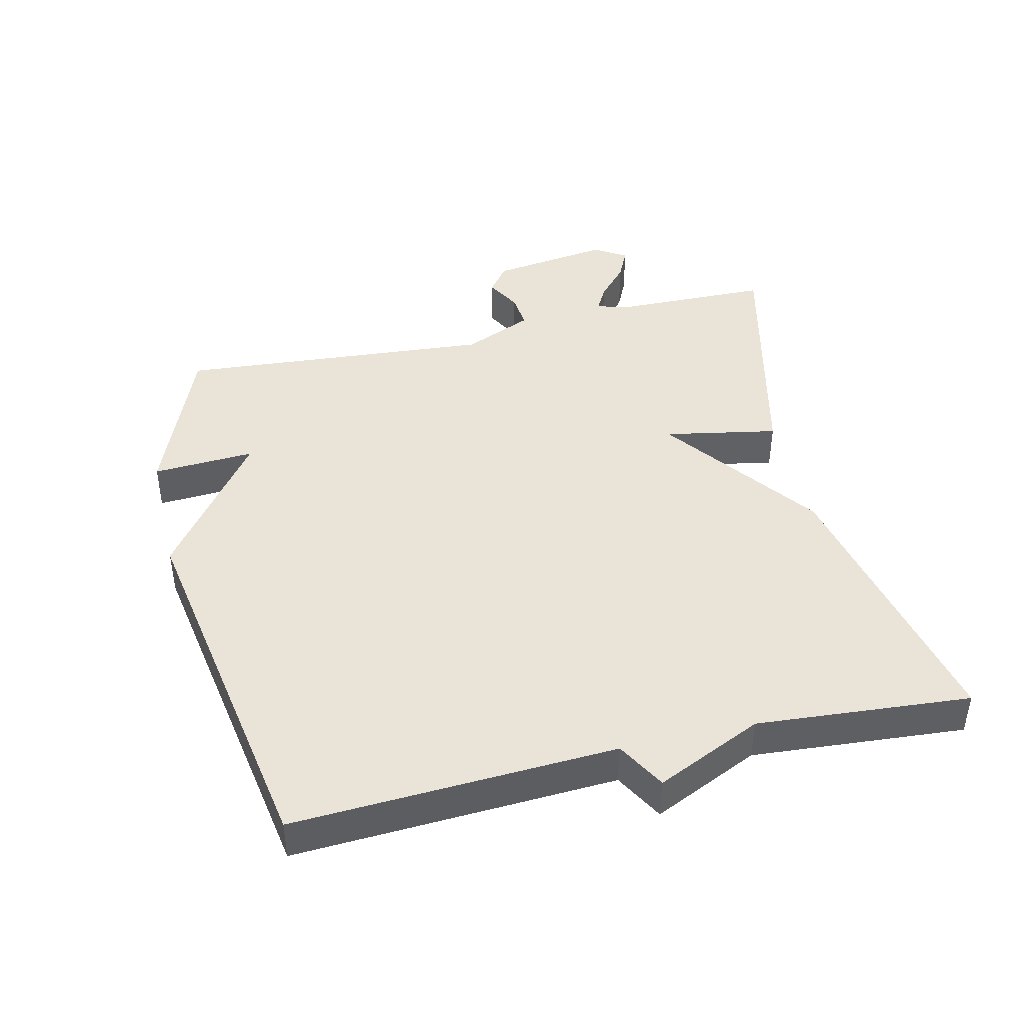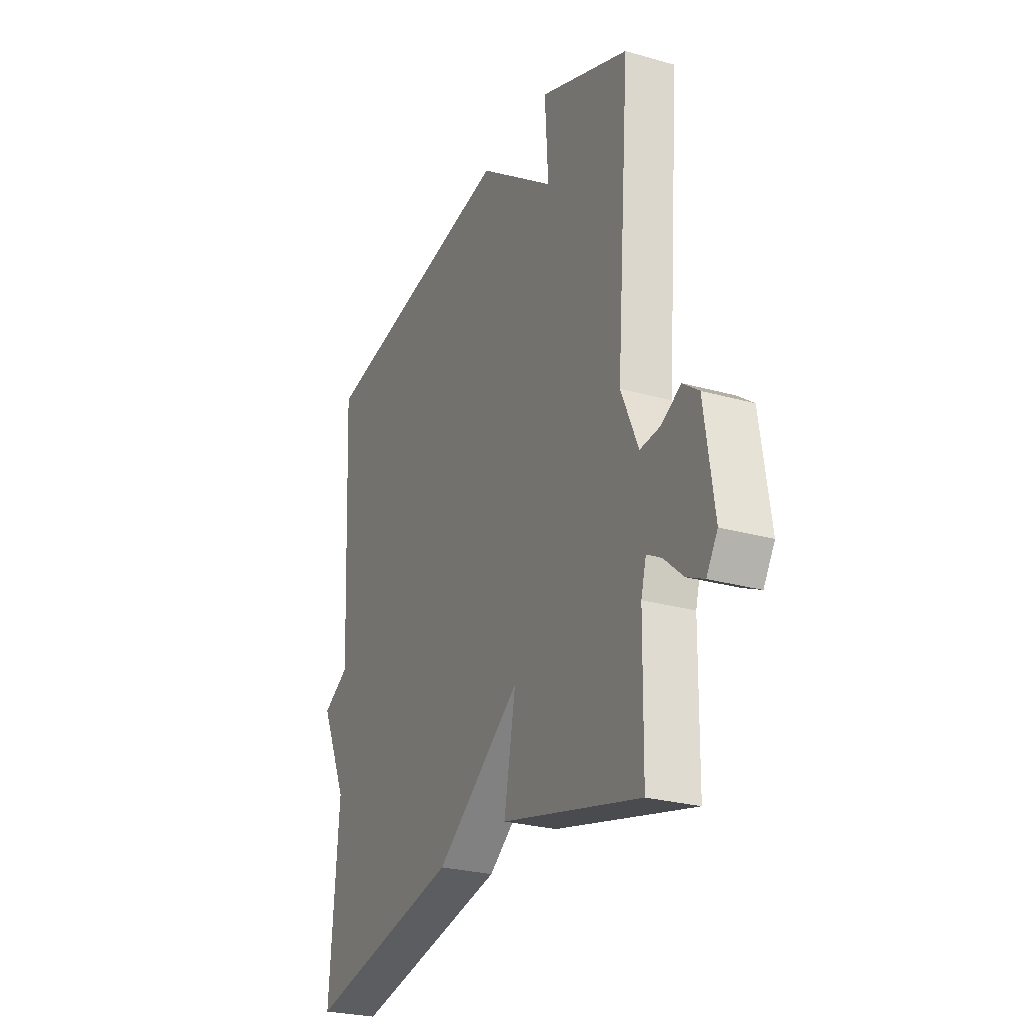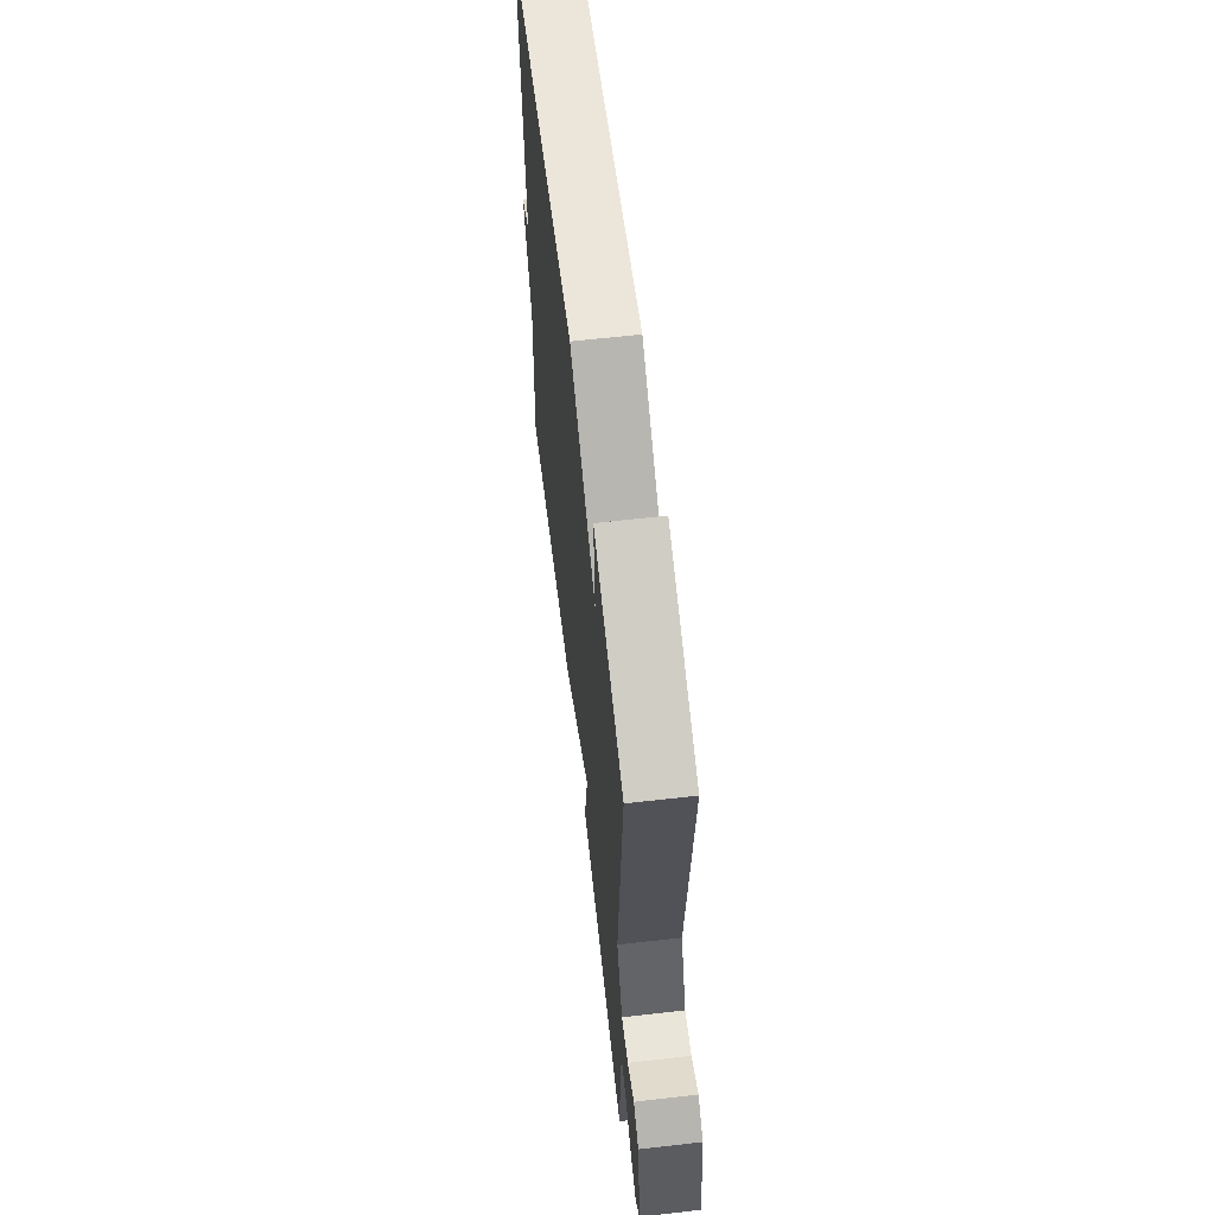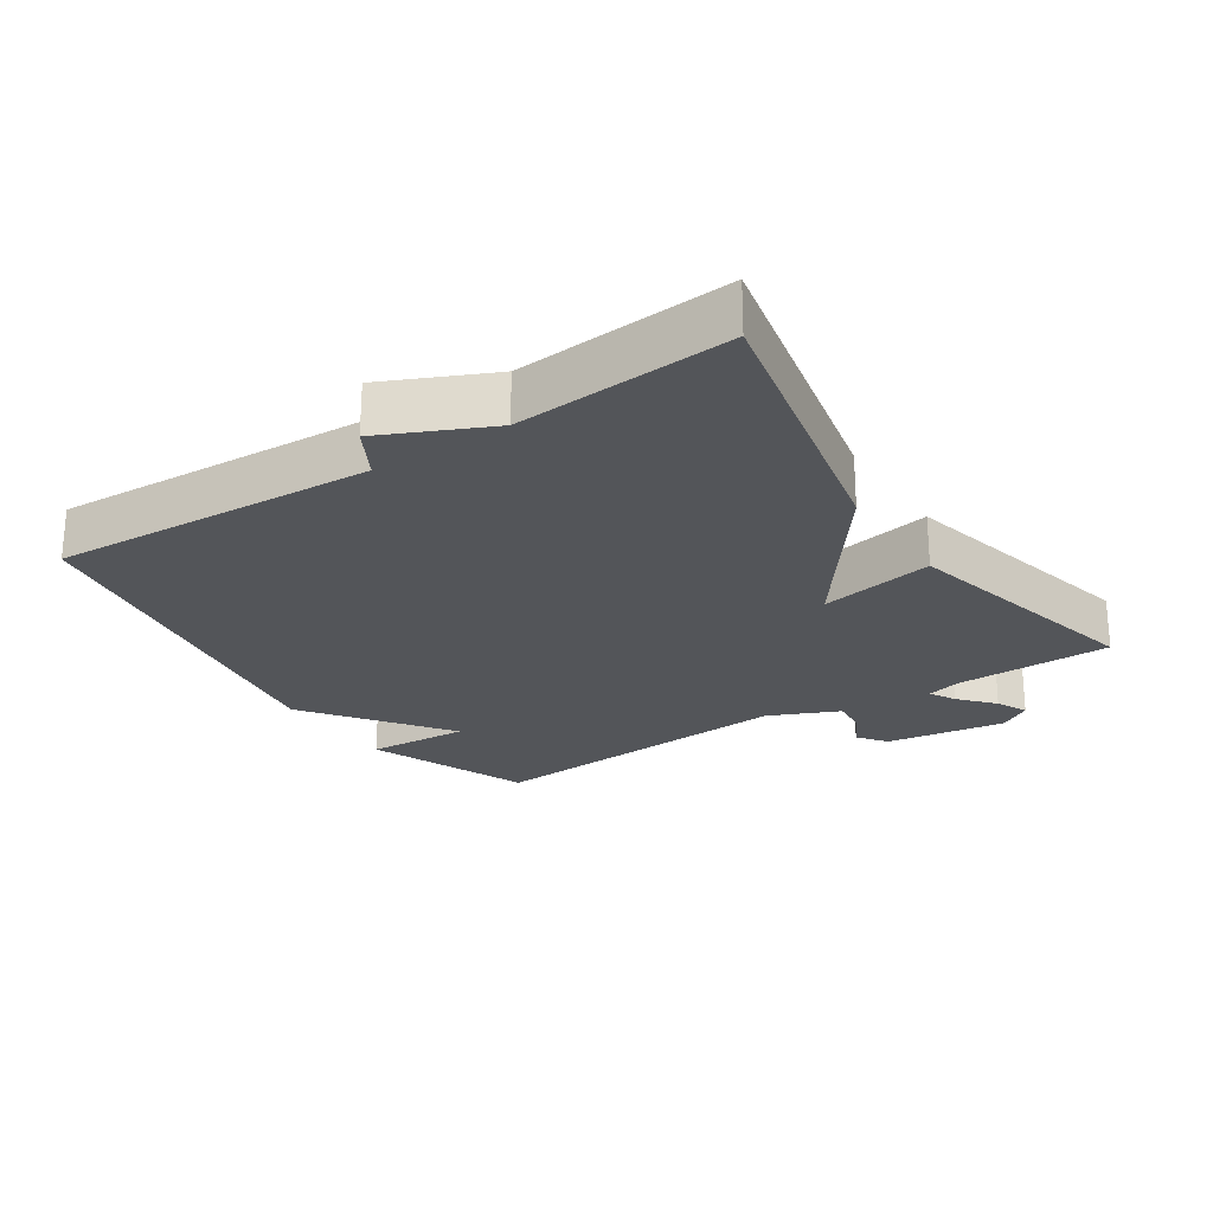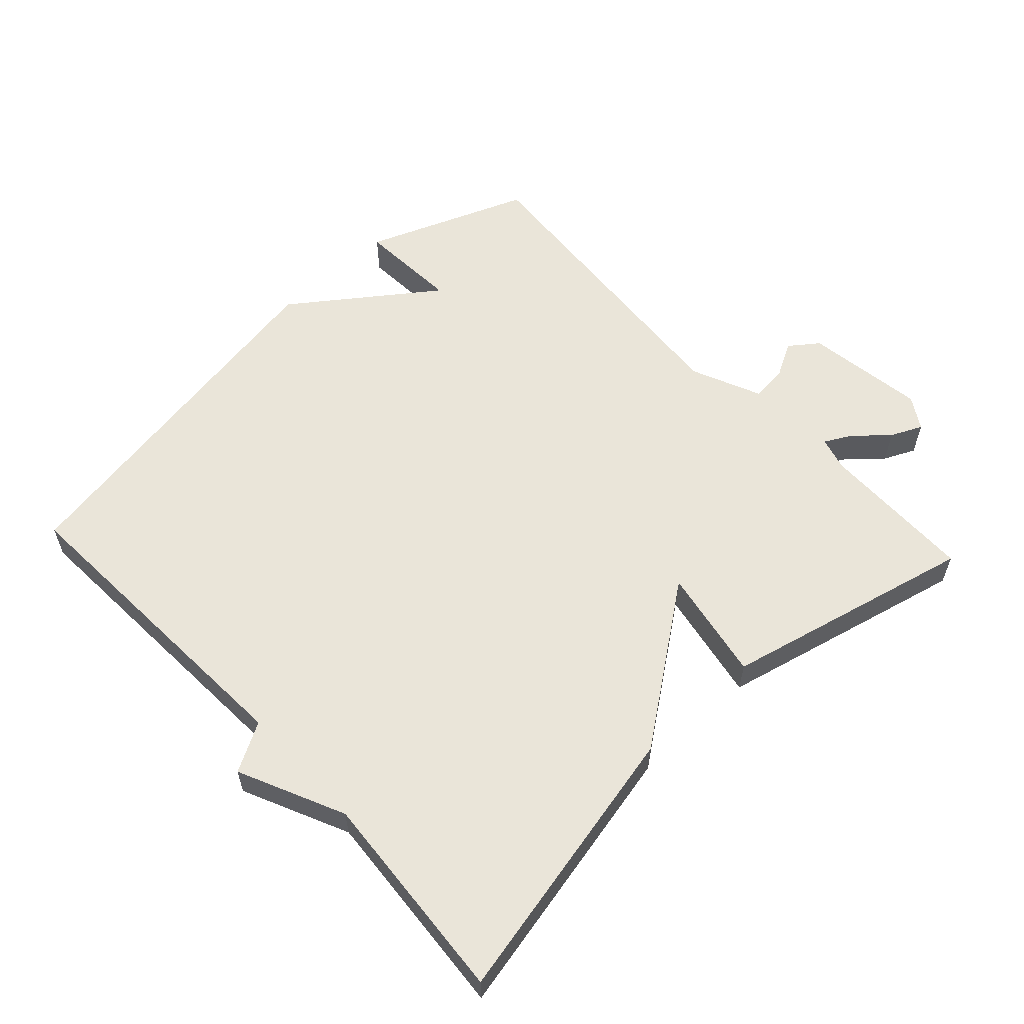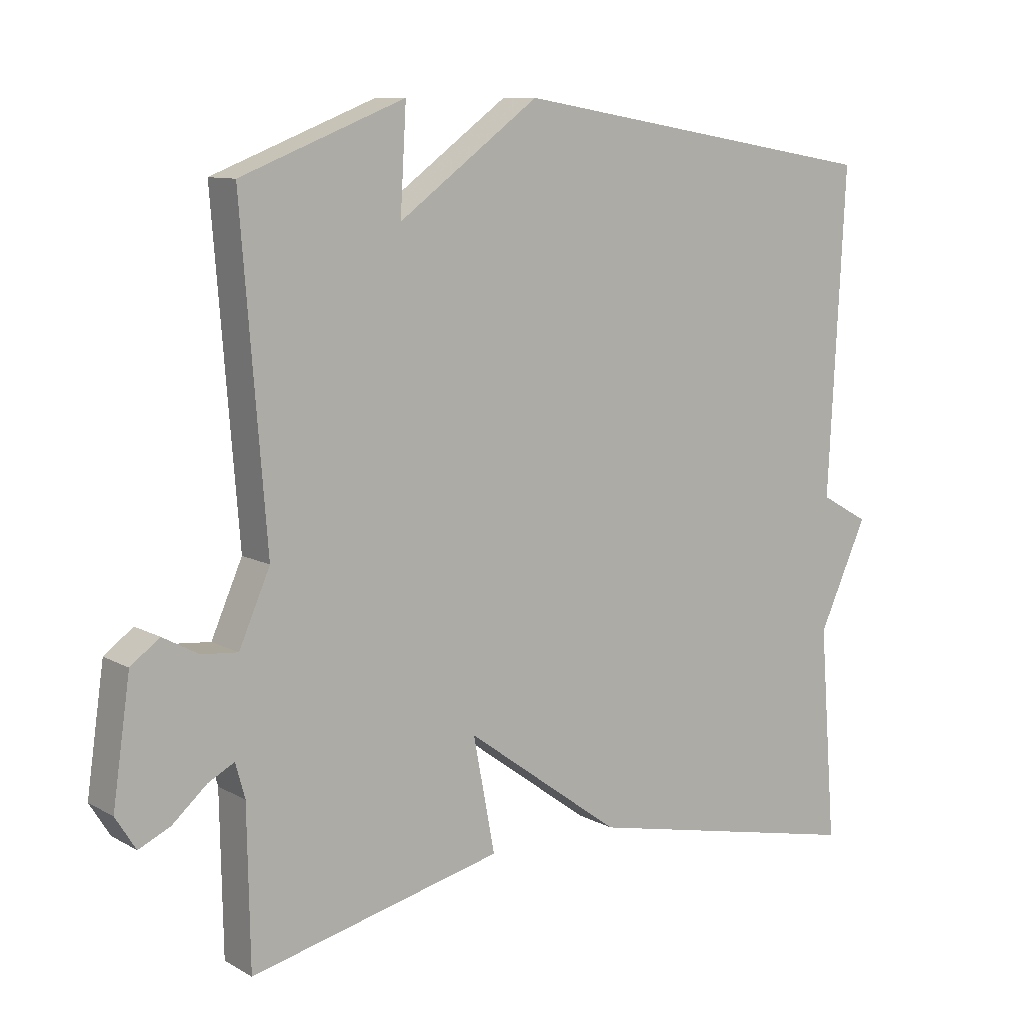
<metadata>
{"format":"obj","ext":"obj","renderer":"f3d","projection":"perspective","resolution":1024,"background":"white","views":[{"elev":43.3,"azim":76.8,"up":"+Y"},{"elev":-26.3,"azim":-114.1,"up":"+Z"},{"elev":63.0,"azim":-96.6,"up":"+Z"},{"elev":-24.1,"azim":123.4,"up":"+Y"},{"elev":58.4,"azim":137.1,"up":"+Y"},{"elev":9.9,"azim":-35.9,"up":"+Z"}]}
</metadata>
<code>
v -0.5 0.07 0.5
v -0.257 0.07 0.595
v -0.266 0.07 0.442
v -0.057 0.07 0.595
v 0.5 0.07 0.5
v 0.475 0.07 0.019
v 0.548 0.07 -0.022
v 0.475 0.07 -0.181
v 0.5 0.07 -0.5
v 0.076 0.07 -0.41
v -0.156 0.07 -0.24
v -0.124 0.07 -0.41
v -0.5 0.07 -0.5
v -0.504 0.07 -0.267
v -0.518 0.07 -0.216
v -0.557 0.07 -0.237
v -0.608 0.07 -0.282
v -0.655 0.07 -0.304
v -0.685 0.07 -0.256
v -0.659 0.07 -0.076
v -0.616 0.07 -0.044
v -0.563 0.07 -0.073
v -0.509 0.07 -0.078
v -0.463 0.07 0.027
v -0.5 0 0.5
v -0.257 0 0.595
v -0.266 0 0.442
v -0.057 0 0.595
v 0.5 0 0.5
v 0.475 0 0.019
v 0.548 0 -0.022
v 0.475 0 -0.181
v 0.5 0 -0.5
v 0.076 0 -0.41
v -0.156 0 -0.24
v -0.124 0 -0.41
v -0.5 0 -0.5
v -0.504 0 -0.267
v -0.518 0 -0.216
v -0.557 0 -0.237
v -0.608 0 -0.282
v -0.655 0 -0.304
v -0.685 0 -0.256
v -0.659 0 -0.076
v -0.616 0 -0.044
v -0.563 0 -0.073
v -0.509 0 -0.078
v -0.463 0 0.027
f 20 21 22
f 19 20 22
f 18 19 22
f 17 18 22
f 16 17 22
f 15 16 22 23
f 14 15 23 24
f 13 14 24
f 12 13 24
f 11 12 24
f 11 24 1
f 10 11 1
f 9 10 1
f 8 9 1
f 3 4 5 6
f 1 2 3
f 1 3 6
f 1 6 7 8
f 46 45 44
f 46 44 43
f 46 43 42
f 46 42 41
f 46 41 40
f 47 46 40 39
f 48 47 39 38
f 48 38 37
f 48 37 36
f 48 36 35
f 25 48 35
f 25 35 34
f 25 34 33
f 25 33 32
f 30 29 28 27
f 27 26 25
f 30 27 25
f 32 31 30 25
f 1 25 26 2
f 2 26 27 3
f 3 27 28 4
f 4 28 29 5
f 5 29 30 6
f 6 30 31 7
f 7 31 32 8
f 8 32 33 9
f 9 33 34 10
f 10 34 35 11
f 11 35 36 12
f 12 36 37 13
f 13 37 38 14
f 14 38 39 15
f 15 39 40 16
f 16 40 41 17
f 17 41 42 18
f 18 42 43 19
f 19 43 44 20
f 20 44 45 21
f 21 45 46 22
f 22 46 47 23
f 23 47 48 24
f 24 48 25 1

</code>
